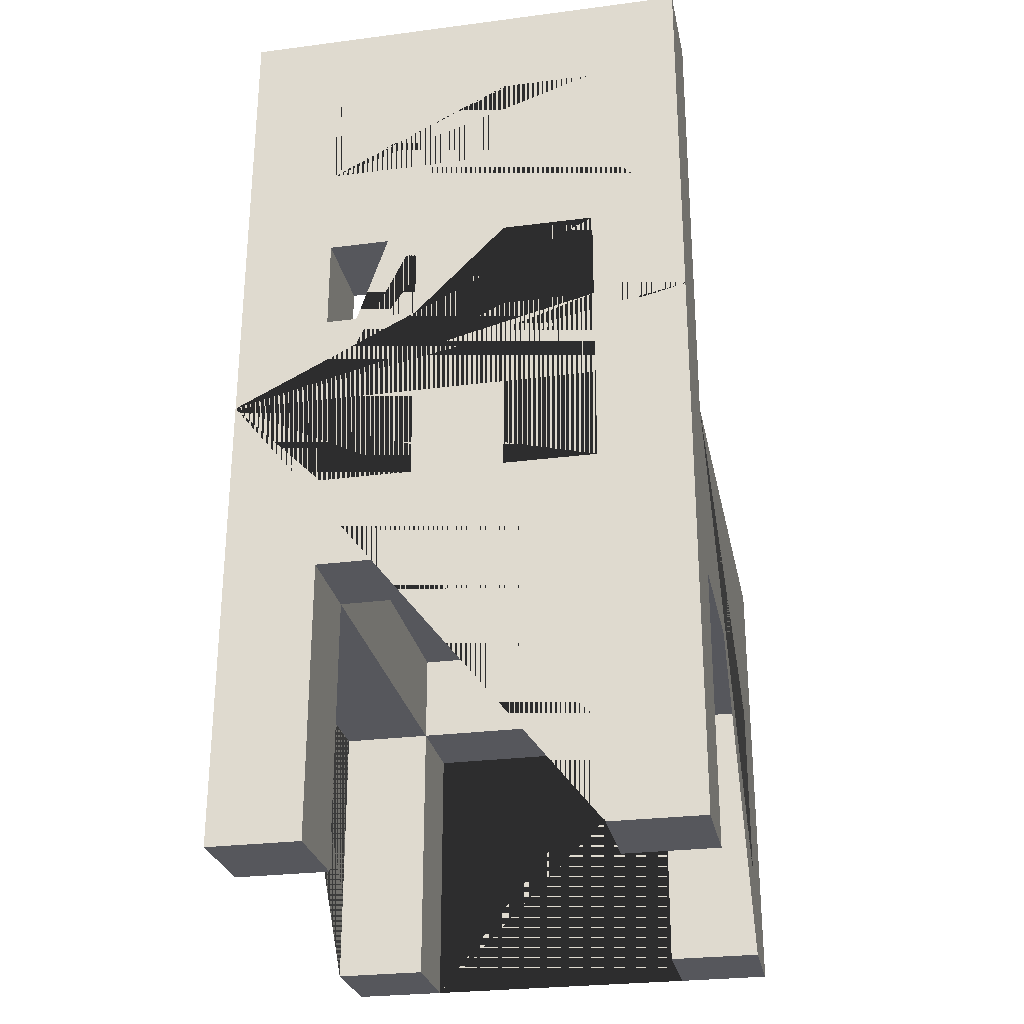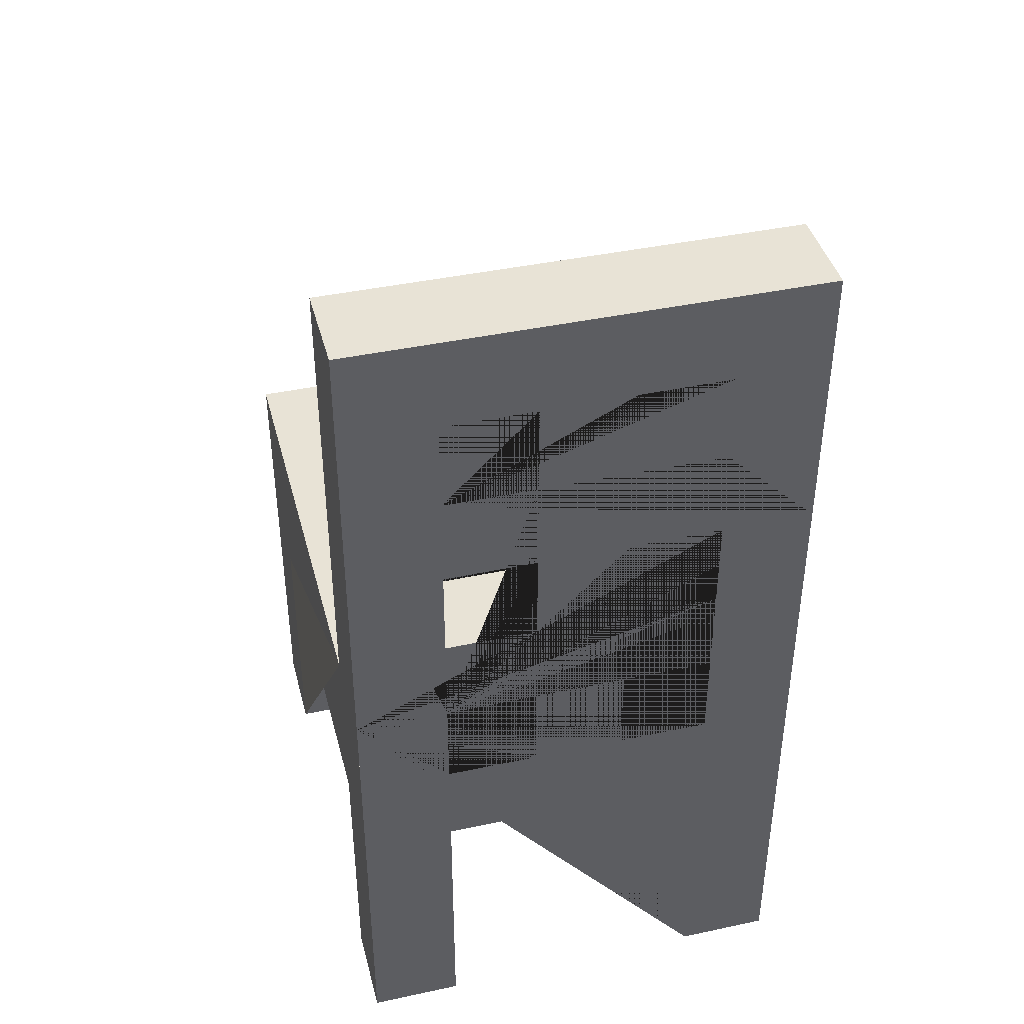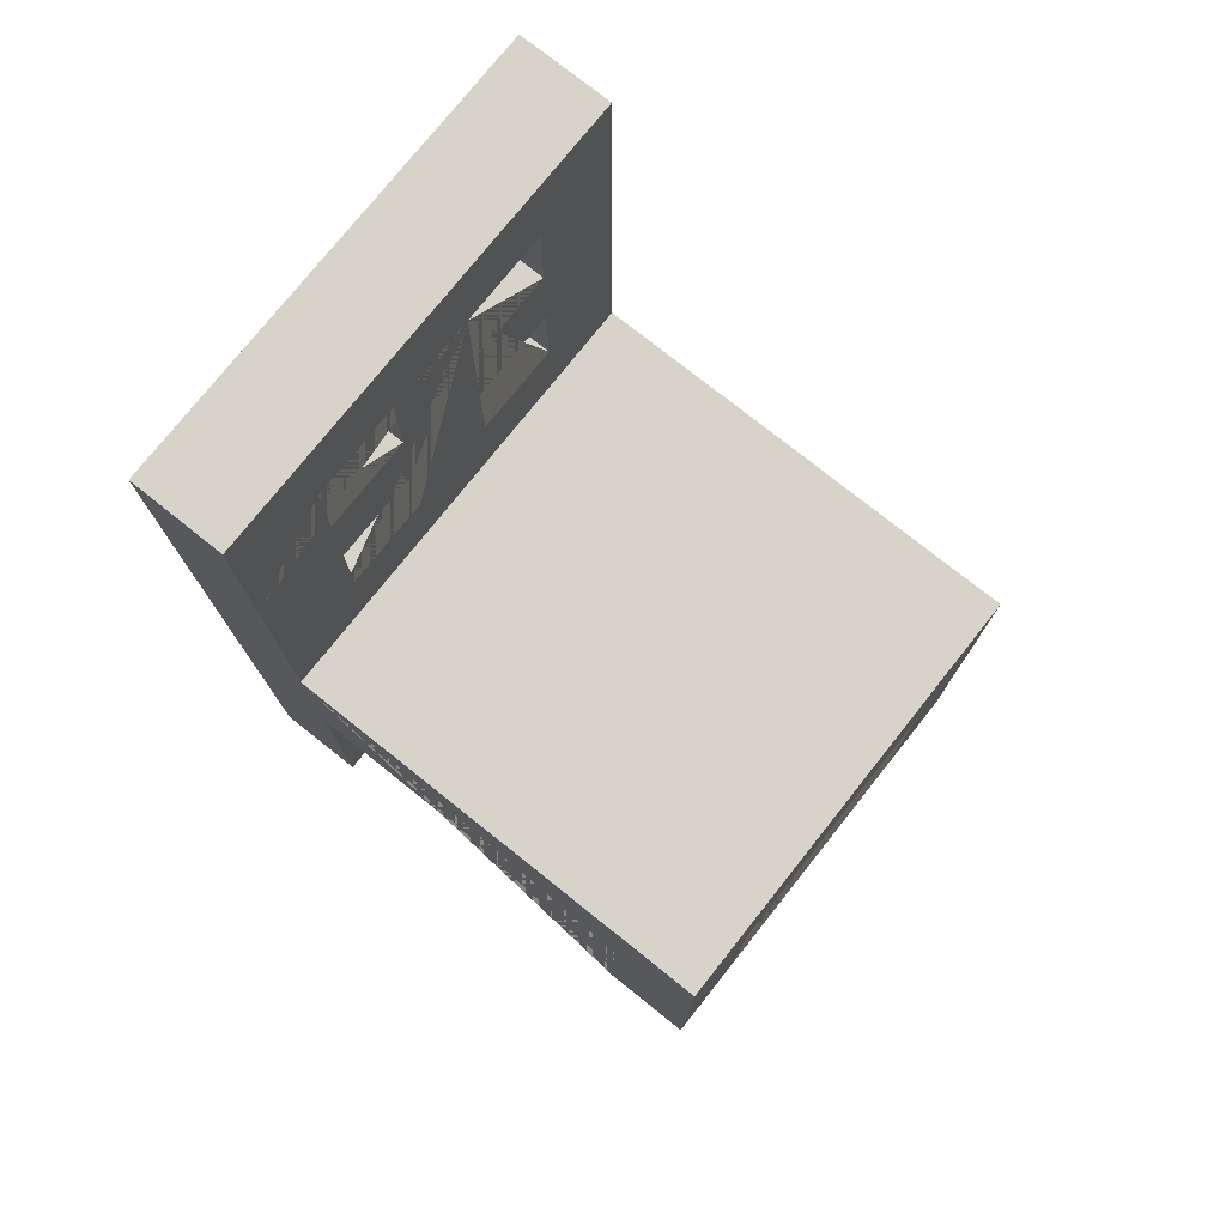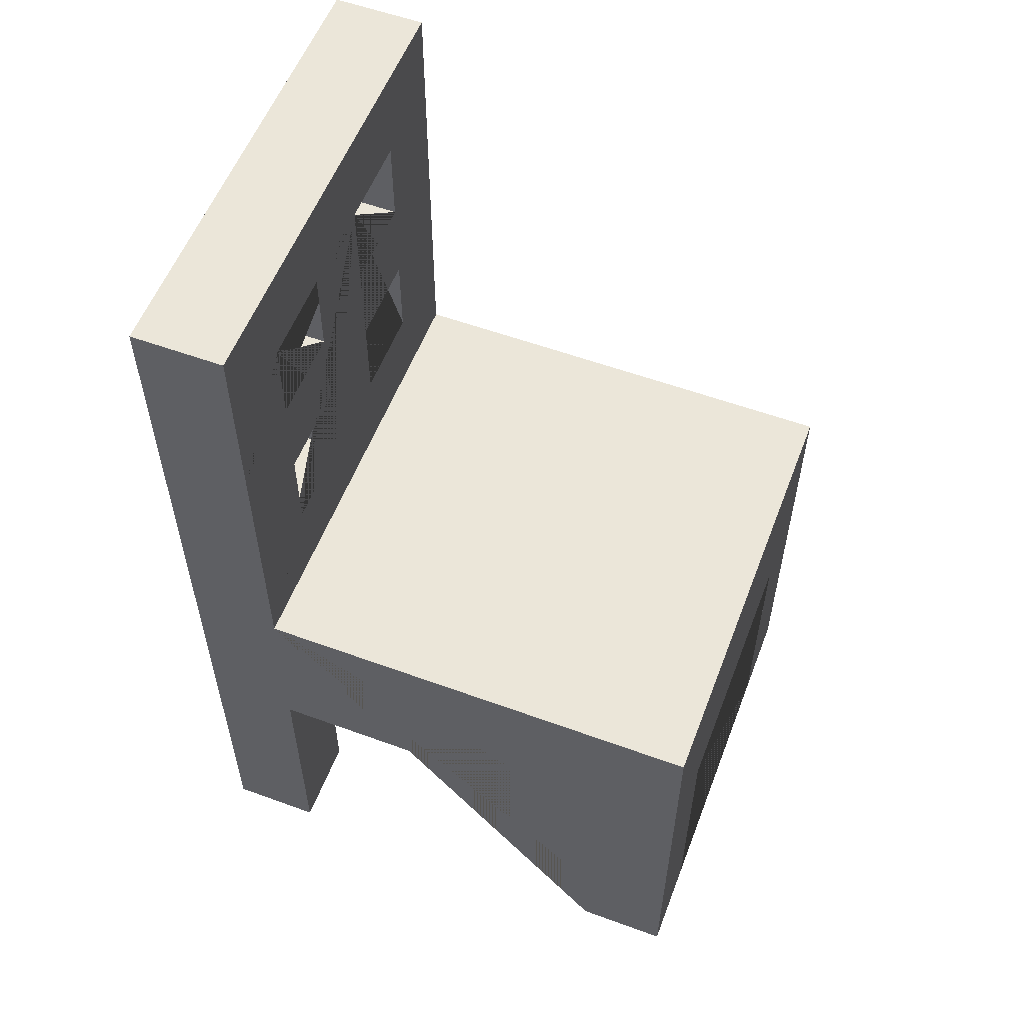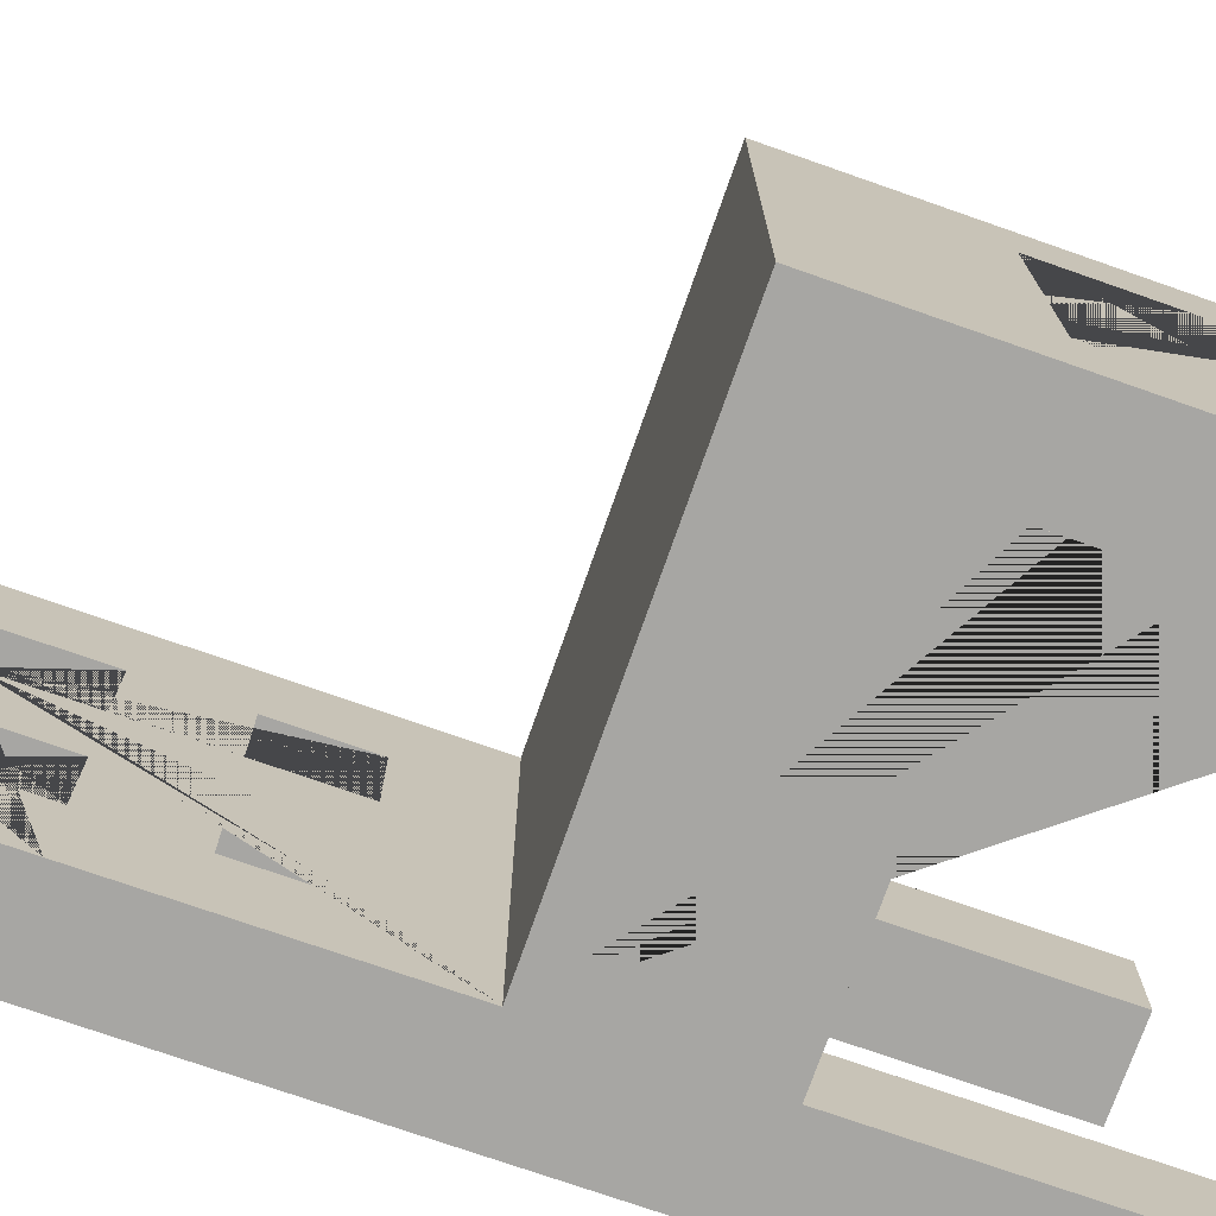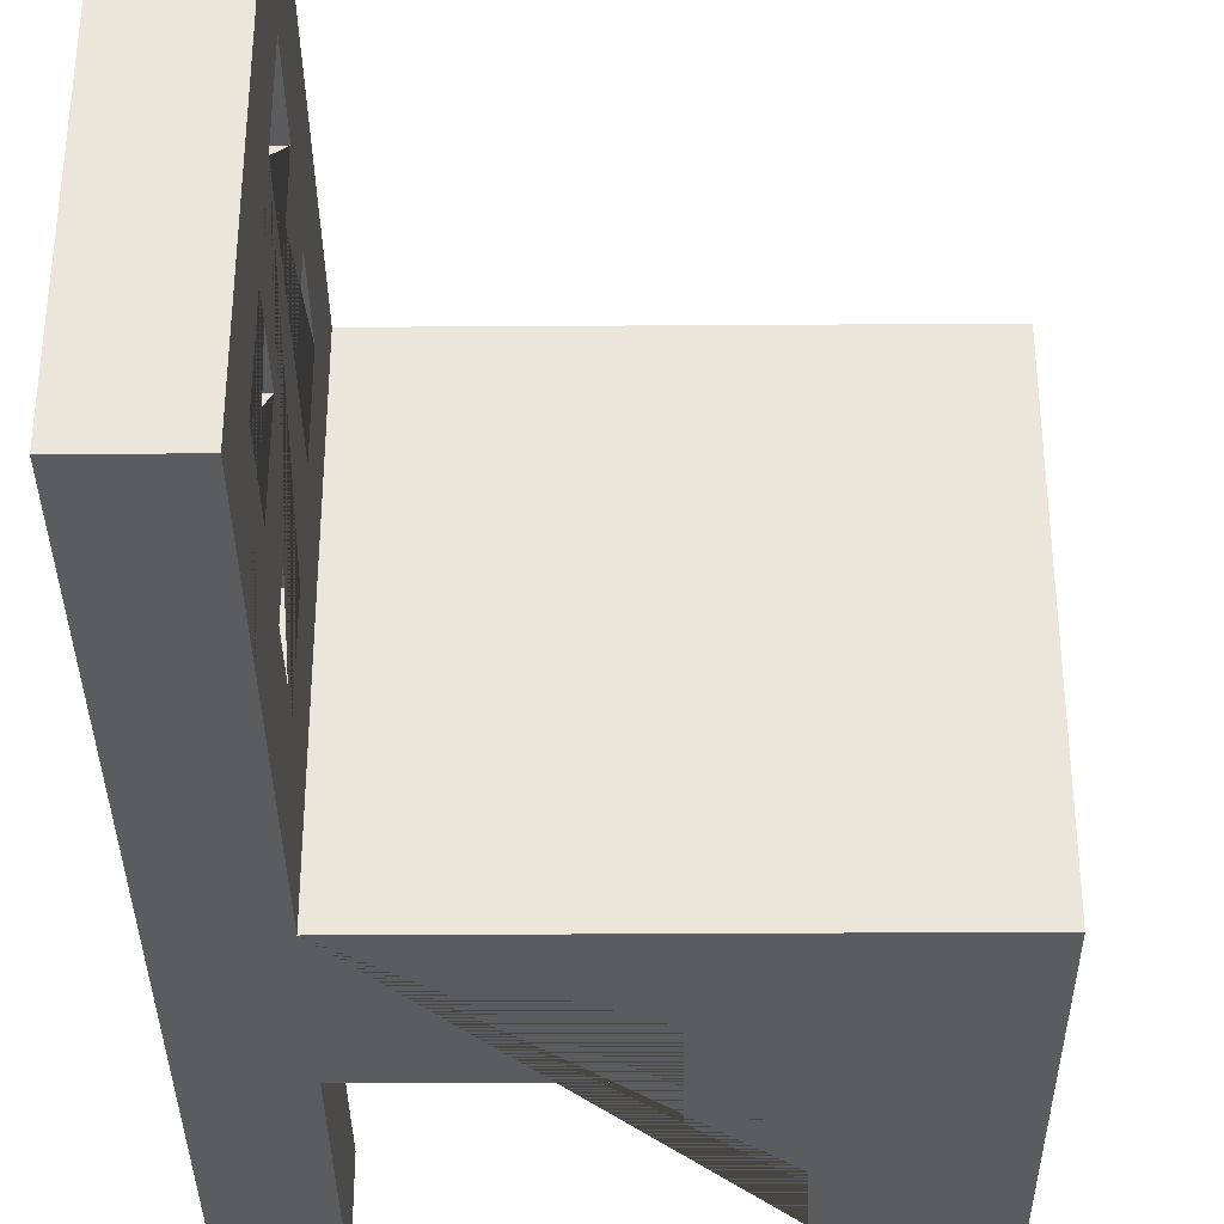
<metadata>
{"format":"obj","ext":"obj","renderer":"f3d","projection":"perspective","resolution":1024,"background":"white","views":[{"elev":-27.5,"azim":101.2,"up":"+Y"},{"elev":41.7,"azim":75.5,"up":"+Y"},{"elev":76.6,"azim":-141.5,"up":"+Y"},{"elev":56.6,"azim":-159.1,"up":"+Y"},{"elev":-74.2,"azim":-109.3,"up":"+Z"},{"elev":-35.2,"azim":-179.5,"up":"+Z"}]}
</metadata>
<code>
o Untitled.006
v -0.2 0 0.3
v -0.2 0 0.2
v -0.2 -0 -0.1
v -0.2 -0 -0.2
v -0.2 0.3 0.2
v -0.2 0.3 -0.1
v -0.2 0.5 0.3
v -0.2 0.5 -0.2
v 0.3 0 0.3
v 0.3 0 0.2
v 0.3 -0 -0.1
v 0.3 -0 -0.2
v 0.3 0.3 0.3
v 0.3 0.3 0.2
v 0.3 0.3 -0.1
v 0.3 0.3 -0.2
v 0.3 0.4 0.2
v 0.3 0.4 -0.1
v 0.3 0.5 0.3
v 0.3 0.5 0.2
v 0.3 0.5 -0.2
v 0.3 0.6 0.2
v 0.3 0.6 0.1
v 0.3 0.6 -0
v 0.3 0.6 -0.1
v 0.3 0.7 0.2
v 0.3 0.7 0.1
v 0.3 0.7 -0
v 0.3 0.7 -0.1
v 0.3 0.8 0.2
v 0.3 0.8 0.1
v 0.3 0.8 -0
v 0.3 0.8 -0.1
v 0.3 0.8 -0.2
v 0.3 0.9 0.2
v 0.3 0.9 0.1
v 0.3 0.9 -0
v 0.3 0.9 -0.1
v 0.3 1 0.3
v 0.3 1 0.2
v 0.3 1 -0.2
v -0.1 0 0.3
v -0.1 0 0.2
v -0.1 -0 -0.1
v -0.1 -0 -0.2
v -0.1 0.3 0.3
v -0.1 0.3 0.2
v -0.1 0.3 -0.1
v -0.1 0.3 -0.2
v -0.1 0.4 0.2
v -0.1 0.4 -0.1
v 0.3 0.4 0.2
v 0.3 0.4 0.1
v 0.3 0.4 -0
v 0.3 0.4 -0.1
v 0.3 0.5 0.2
v 0.3 0.5 0.1
v 0.3 0.5 -0
v 0.3 0.5 -0.1
v 0.4 0 0.3
v 0.4 0 0.2
v 0.4 -0 -0.1
v 0.4 -0 -0.2
v 0.4 0.3 0.2
v 0.4 0.3 -0.1
v 0.4 0.4 0.2
v 0.4 0.4 0.1
v 0.4 0.4 -0
v 0.4 0.4 -0.1
v 0.4 0.5 0.3
v 0.4 0.5 0.2
v 0.4 0.5 0.1
v 0.4 0.5 -0
v 0.4 0.5 -0.1
v 0.4 0.6 0.2
v 0.4 0.6 0.1
v 0.4 0.6 -0
v 0.4 0.6 -0.1
v 0.4 0.6 -0.2
v 0.4 0.7 0.2
v 0.4 0.7 0.1
v 0.4 0.7 -0
v 0.4 0.7 -0.1
v 0.4 0.7 -0.2
v 0.4 0.8 0.3
v 0.4 0.8 0.2
v 0.4 0.8 0.1
v 0.4 0.8 -0
v 0.4 0.8 -0.1
v 0.4 0.9 0.2
v 0.4 0.9 0.1
v 0.4 0.9 -0
v 0.4 0.9 -0.1
v 0.4 1 0.3
v 0.4 1 -0.2
v -0.2 0 0.3
v -0.2 0.5 0.3
v -0.1 0 0.3
v -0.1 0.3 0.3
v 0.3 0 0.3
v 0.3 0.3 0.3
v 0.3 0.5 0.3
v 0.3 1 0.3
v 0.4 0 0.3
v 0.4 1 0.3
v 0.3 0.4 0.1
v 0.3 0.5 0.1
v 0.3 0.6 0.1
v 0.3 0.7 0.1
v 0.3 0.8 0.1
v 0.3 0.9 0.1
v 0.4 0.4 0.1
v 0.4 0.5 0.1
v 0.4 0.6 0.1
v 0.4 0.7 0.1
v 0.4 0.8 0.1
v 0.4 0.9 0.1
v -0.2 -0 -0.1
v -0.2 0.3 -0.1
v -0.1 -0 -0.1
v -0.1 0.3 -0.1
v -0.1 0.4 -0.1
v 0.3 -0 -0.1
v 0.3 0.3 -0.1
v 0.3 0.4 -0.1
v 0.3 0.5 -0.1
v 0.3 0.6 -0.1
v 0.3 0.7 -0.1
v 0.3 0.8 -0.1
v 0.3 0.9 -0.1
v 0.4 -0 -0.1
v 0.4 0.3 -0.1
v 0.4 0.4 -0.1
v 0.4 0.5 -0.1
v 0.4 0.6 -0.1
v 0.4 0.7 -0.1
v 0.4 0.8 -0.1
v 0.4 0.9 -0.1
v -0.2 0 0.2
v -0.2 0.3 0.2
v -0.1 0 0.2
v -0.1 0.3 0.2
v -0.1 0.4 0.2
v 0.3 0 0.2
v 0.3 0.3 0.2
v 0.3 0.4 0.2
v 0.3 0.5 0.2
v 0.3 0.6 0.2
v 0.3 0.7 0.2
v 0.3 0.8 0.2
v 0.3 0.9 0.2
v 0.4 0 0.2
v 0.4 0.3 0.2
v 0.4 0.4 0.2
v 0.4 0.5 0.2
v 0.4 0.6 0.2
v 0.4 0.7 0.2
v 0.4 0.8 0.2
v 0.4 0.9 0.2
v 0.3 0.4 -0
v 0.3 0.5 -0
v 0.3 0.6 -0
v 0.3 0.7 -0
v 0.3 0.8 -0
v 0.3 0.9 -0
v 0.4 0.4 -0
v 0.4 0.5 -0
v 0.4 0.6 -0
v 0.4 0.7 -0
v 0.4 0.8 -0
v 0.4 0.9 -0
v -0.2 -0 -0.2
v -0.2 0.5 -0.2
v -0.1 -0 -0.2
v -0.1 0.3 -0.2
v 0.3 -0 -0.2
v 0.3 0.3 -0.2
v 0.3 0.5 -0.2
v 0.3 1 -0.2
v 0.4 -0 -0.2
v 0.4 1 -0.2
v -0.2 0 0.3
v -0.1 0 0.3
v 0.3 0 0.3
v 0.4 0 0.3
v -0.2 0 0.2
v -0.1 0 0.2
v 0.3 0 0.2
v 0.4 0 0.2
v -0.2 -0 -0.1
v -0.1 -0 -0.1
v 0.3 -0 -0.1
v 0.4 -0 -0.1
v -0.2 -0 -0.2
v -0.1 -0 -0.2
v 0.3 -0 -0.2
v 0.4 -0 -0.2
v -0.1 0.3 0.3
v 0.3 0.3 0.3
v -0.2 0.3 0.2
v -0.1 0.3 0.2
v 0.3 0.3 0.2
v 0.4 0.3 0.2
v -0.2 0.3 -0.1
v -0.1 0.3 -0.1
v 0.3 0.3 -0.1
v 0.4 0.3 -0.1
v -0.1 0.3 -0.2
v 0.3 0.3 -0.2
v -0.1 0.4 0.2
v 0.3 0.4 0.2
v -0.1 0.4 -0.1
v 0.3 0.4 -0.1
v 0.3 0.5 0.2
v 0.4 0.5 0.2
v 0.3 0.5 0.1
v 0.4 0.5 0.1
v 0.3 0.5 -0
v 0.4 0.5 -0
v 0.3 0.5 -0.1
v 0.4 0.5 -0.1
v 0.3 0.7 0.2
v 0.4 0.7 0.2
v 0.3 0.7 0.1
v 0.4 0.7 0.1
v 0.3 0.7 -0
v 0.4 0.7 -0
v 0.3 0.7 -0.1
v 0.4 0.7 -0.1
v 0.3 0.9 0.2
v 0.4 0.9 0.2
v 0.3 0.9 0.1
v 0.4 0.9 0.1
v 0.3 0.9 -0
v 0.4 0.9 -0
v 0.3 0.9 -0.1
v 0.4 0.9 -0.1
v 0.3 0.4 0.2
v 0.4 0.4 0.2
v 0.3 0.4 0.1
v 0.4 0.4 0.1
v 0.3 0.4 -0
v 0.4 0.4 -0
v 0.3 0.4 -0.1
v 0.4 0.4 -0.1
v -0.2 0.5 0.3
v 0.3 0.5 0.3
v -0.2 0.5 -0.2
v 0.3 0.5 -0.2
v 0.3 0.6 0.2
v 0.4 0.6 0.2
v 0.3 0.6 0.1
v 0.4 0.6 0.1
v 0.3 0.6 -0
v 0.4 0.6 -0
v 0.3 0.6 -0.1
v 0.4 0.6 -0.1
v 0.3 0.8 0.2
v 0.4 0.8 0.2
v 0.3 0.8 0.1
v 0.4 0.8 0.1
v 0.3 0.8 -0
v 0.4 0.8 -0
v 0.3 0.8 -0.1
v 0.4 0.8 -0.1
v 0.3 1 0.3
v 0.4 1 0.3
v 0.3 1 -0.2
v 0.4 1 -0.2
f 251 253 252 250
f 267 269 268 266
f 12 11 15 16
f 2 1 7 8 4 3 6 5
f 55 59 58 54
f 233 231 230 232
f 152 144 145 153
f 18 15 14 17
f 35 30 26 22 20 19 39 40
f 71 72 73 74 78 77 82 83 79 84 89 88 87 81 76 75 80 85 70
f 207 203 202 206
f 142 141 139 140
f 46 42 43 47
f 102 97 96 98 99 101 100 104 105 103
f 211 210 212 213
f 239 241 240 238
f 163 169 168 162
f 205 201 200 204
f 237 235 234 236
f 151 159 158 150
f 125 122 121 124
f 136 128 127 135
f 86 90 91 87 88 92 93 89 84 95 94 85
f 243 245 244 242
f 247 249 248 246
f 221 219 218 220
f 161 167 166 160
f 197 193 192 196
f 178 179 181 180 176 177 175 174 172 173
f 195 191 190 194
f 117 111 110 116
f 115 109 108 114
f 225 223 222 224
f 208 209 206 205
f 70 60 61 64 65 62 63 79 83 78 74 69 68 73 72 67 66 71
f 149 157 156 148
f 113 107 106 112
f 48 44 45 49
f 255 257 256 254
f 53 57 56 52
f 36 35 40 41 34 38 37 32 28 24 25 21 20 22 23 27 26 30 31
f 259 261 260 258
f 147 155 154 146
f 189 185 184 188
f 132 124 123 131
f 38 34 21 25 29 28 32 33
f 165 171 170 164
f 201 202 199 198
f 229 227 226 228
f 217 215 214 216
f 120 121 119 118
f 81 87 86 85 80
f 48 51 50 47
f 138 130 129 137
f 145 142 143 146
f 134 126 125 133
f 187 183 182 186
f 263 265 264 262
f 14 10 9 13

</code>
